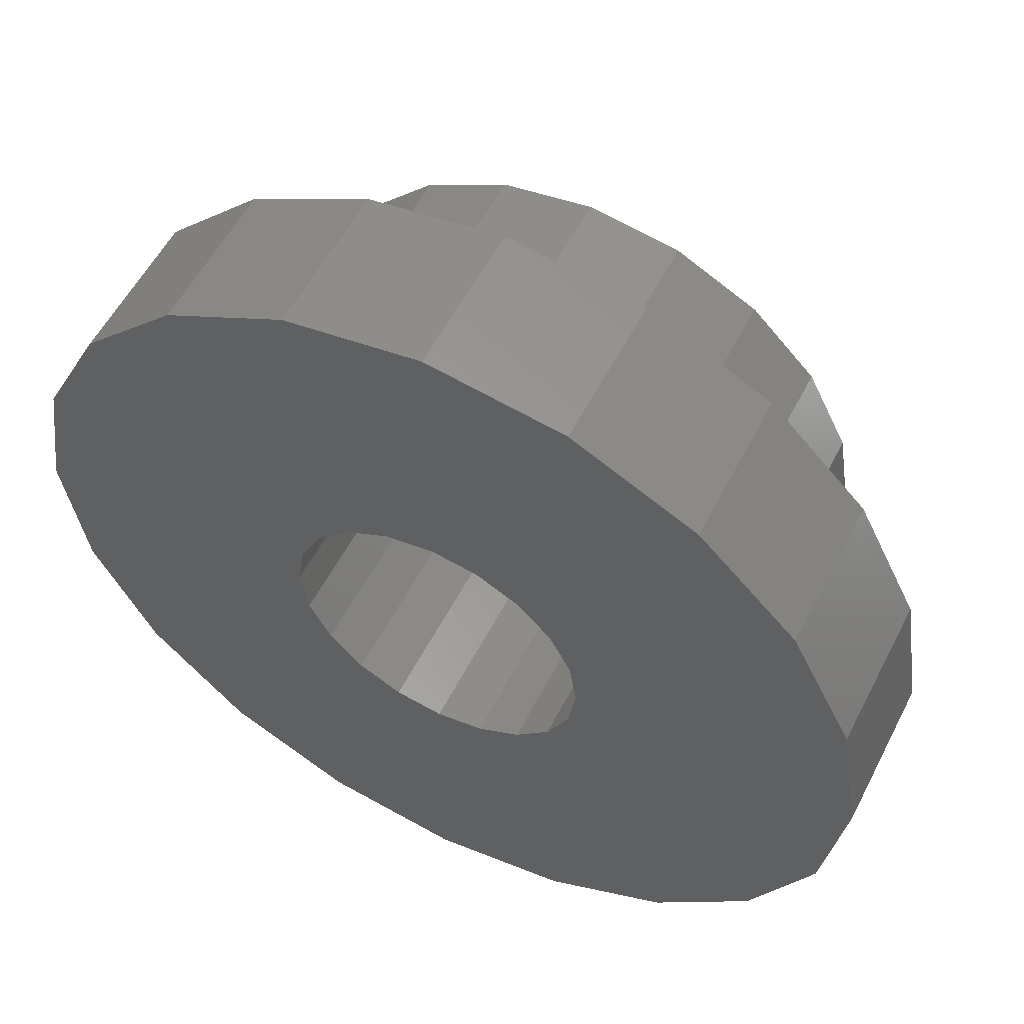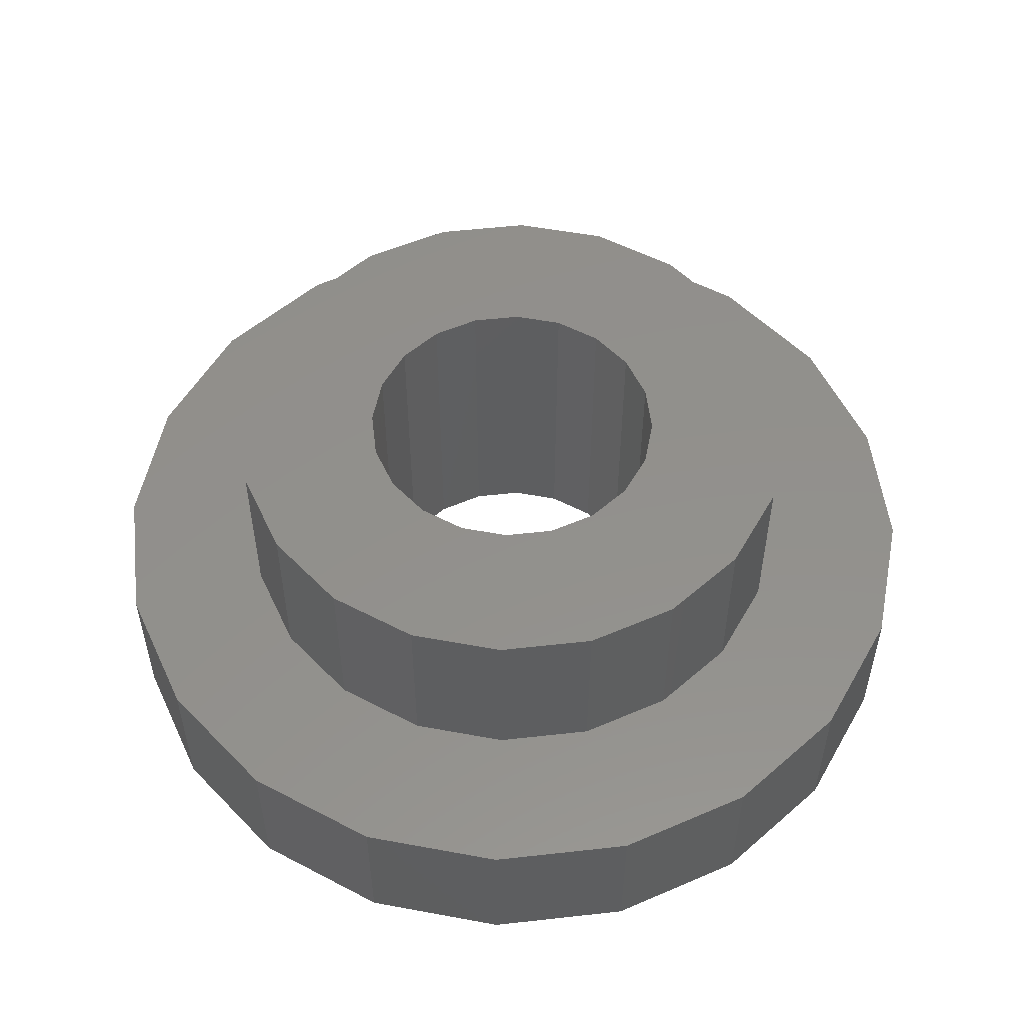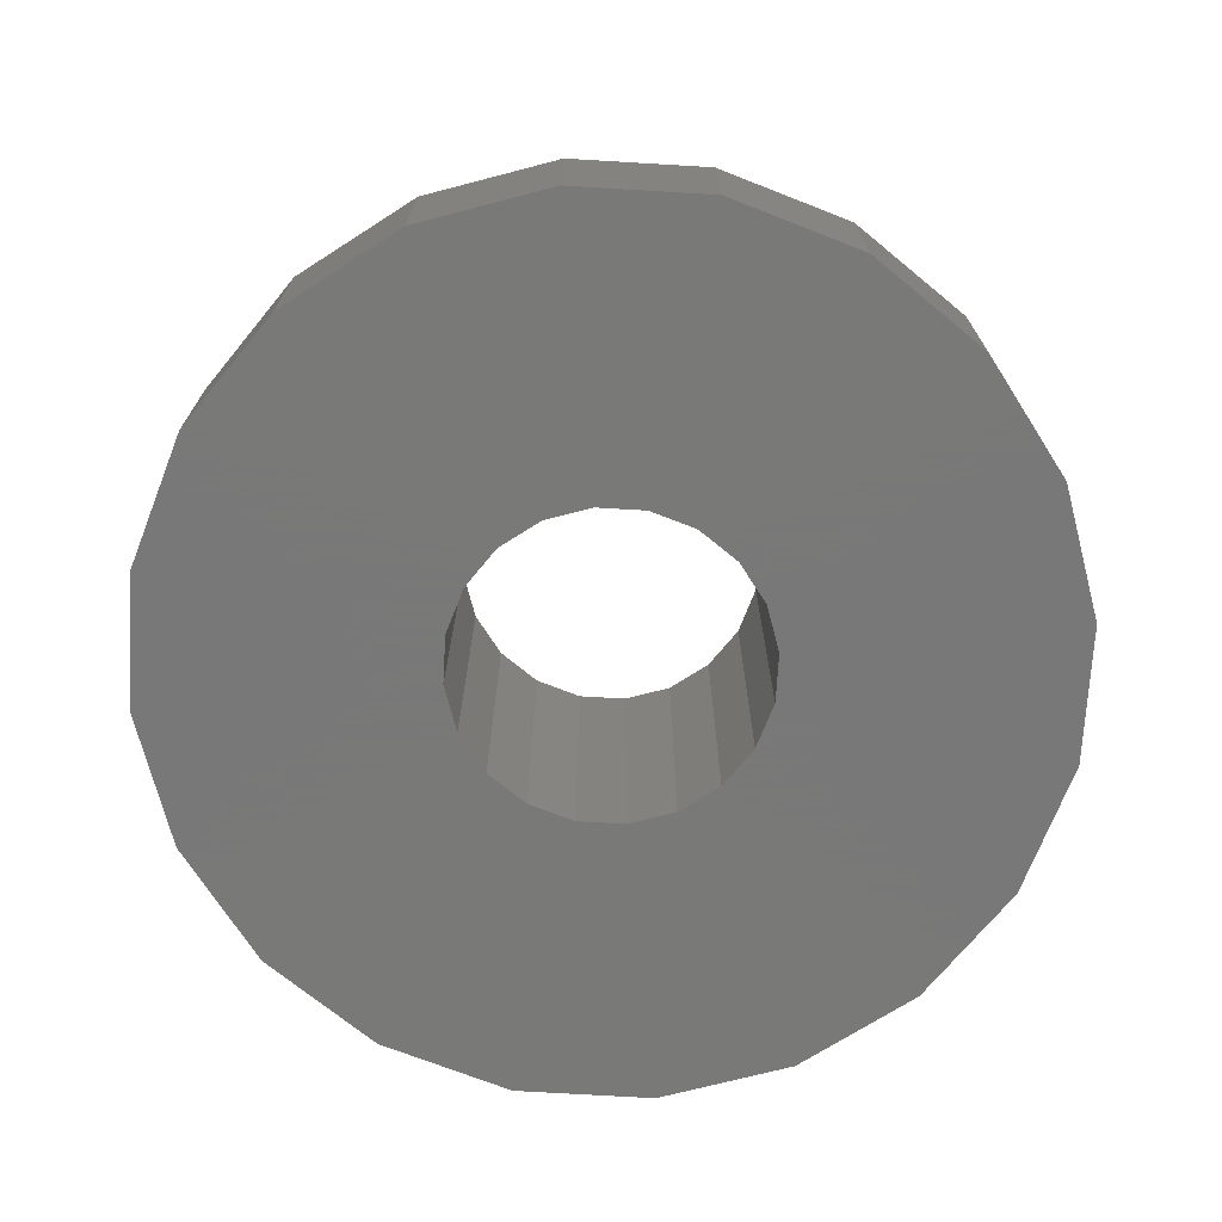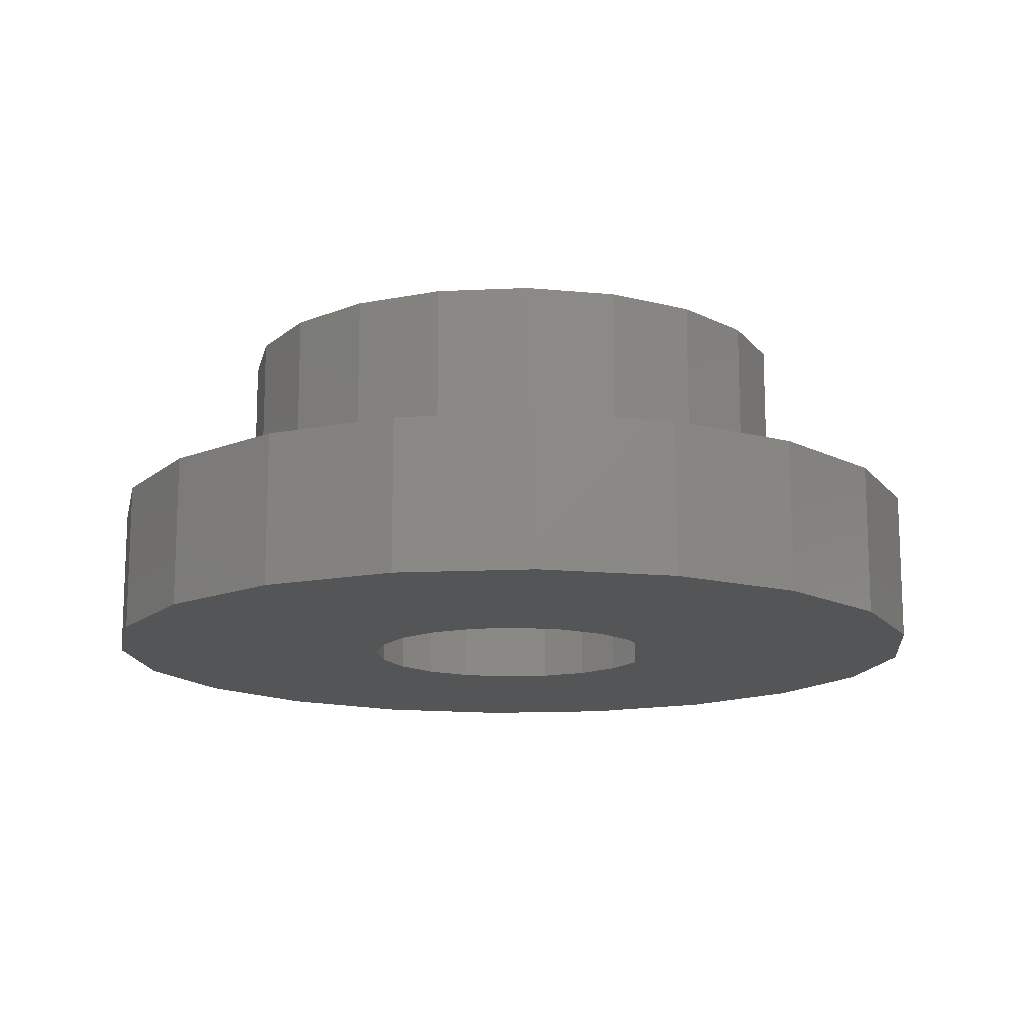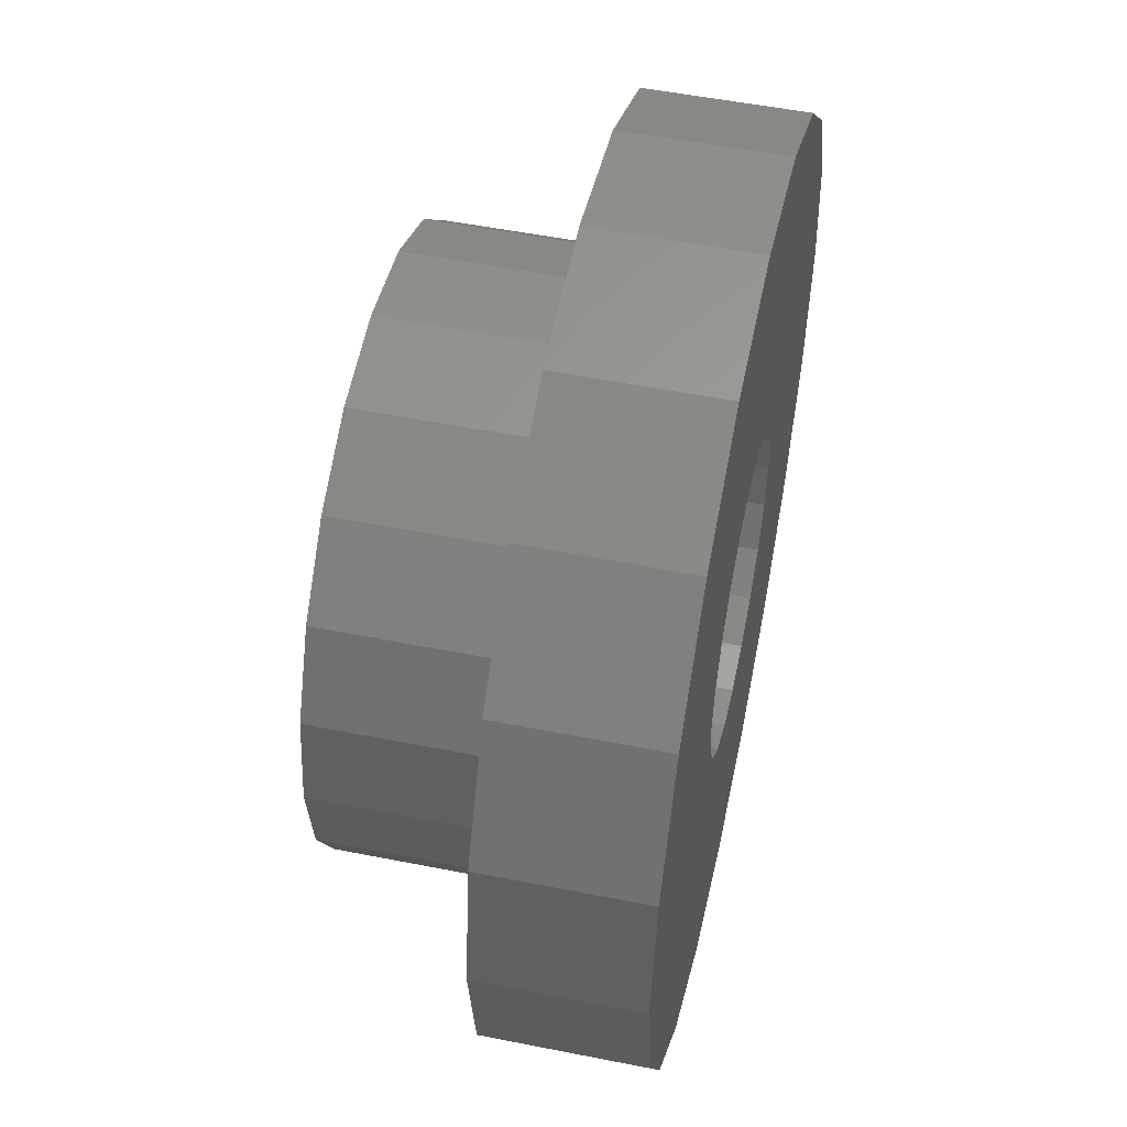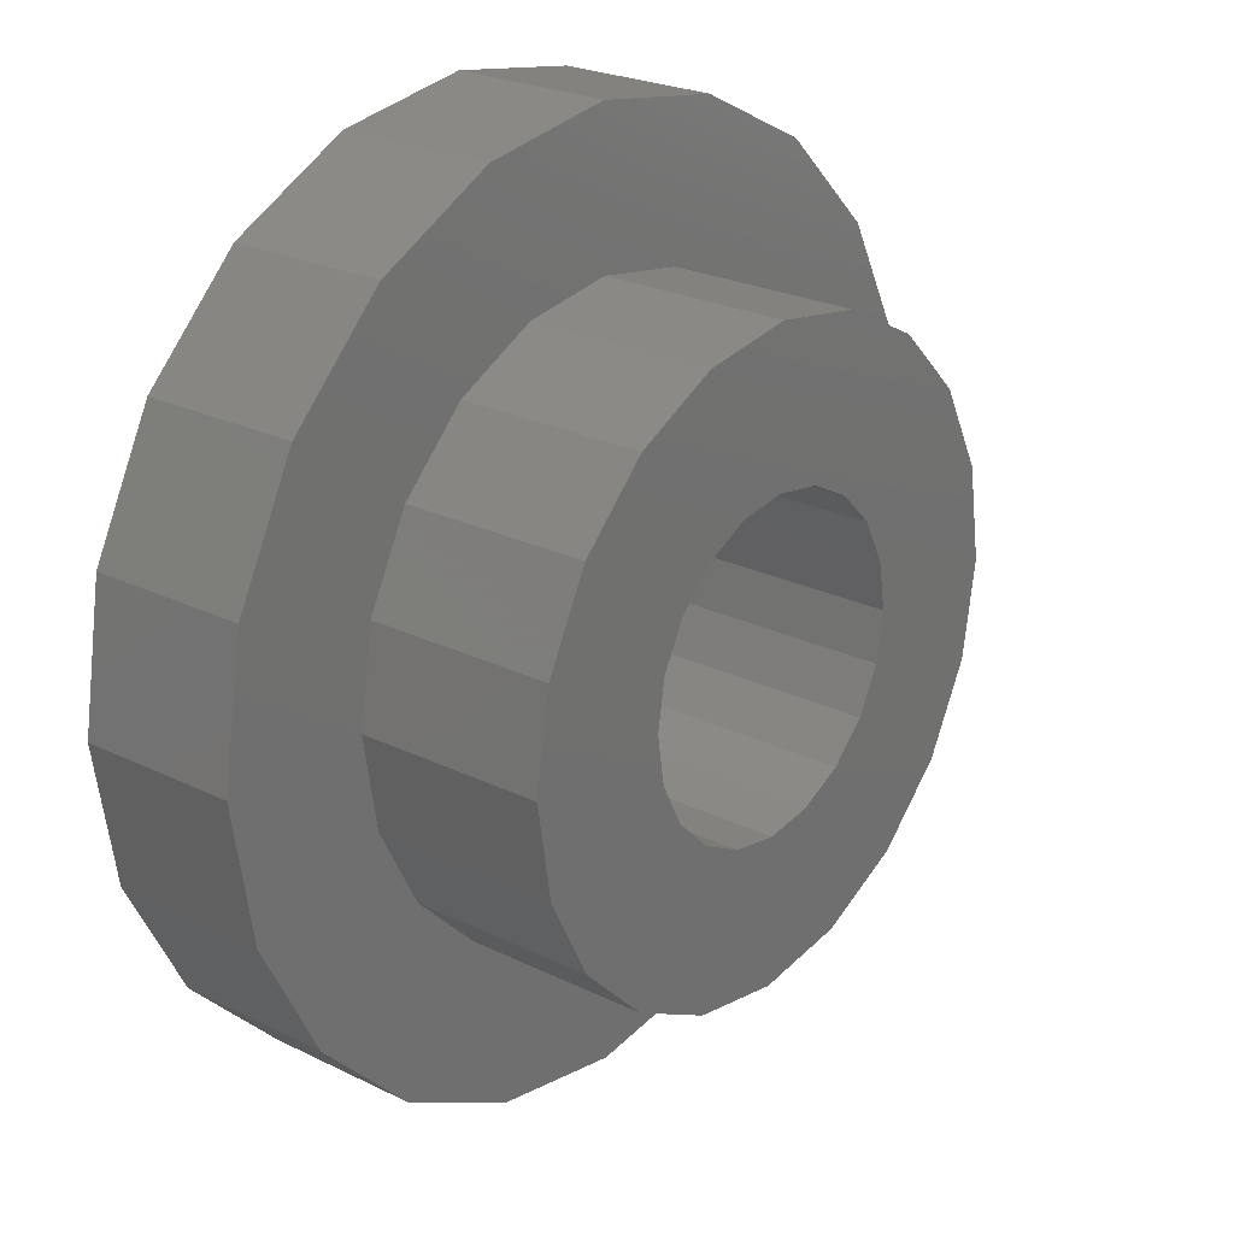
<metadata>
{"format":"stl","ext":"stl","renderer":"f3d","projection":"perspective","resolution":1024,"background":"white","views":[{"elev":55.8,"azim":-153.1,"up":"+Y"},{"elev":53.5,"azim":56.2,"up":"+Z"},{"elev":-71.5,"azim":77.6,"up":"+Z"},{"elev":-14.1,"azim":105.0,"up":"+Z"},{"elev":52.3,"azim":102.1,"up":"+Y"},{"elev":24.1,"azim":-50.8,"up":"+Y"}]}
</metadata>
<code>
# stl→obj: 120 verts, 240 faces
v 5.75 0 2
v 5.469 1.777 0
v 5.469 1.777 2
v 5.75 0 0
v -5.75 0 0
v -5.469 1.777 2
v -5.469 1.777 0
v -5.75 0 2
v 1.777 5.469 0
v 0 5.75 2
v 1.777 5.469 2
v 0 5.75 0
v -1.777 -5.469 0
v 0 -5.75 2
v -1.777 -5.469 2
v 0 -5.75 0
v 2 0 0
v 5.469 -1.777 0
v 1.902 -0.618 0
v 4.652 -3.38 0
v 1.618 -1.176 0
v 3.38 -4.652 0
v 1.902 0.618 0
v 4.652 3.38 0
v 1.176 -1.618 0
v 1.777 -5.469 0
v 0.618 -1.902 0
v 0 -2 0
v -0.618 -1.902 0
v -1.176 -1.618 0
v -3.38 -4.652 0
v -1.618 -1.176 0
v -4.652 -3.38 0
v -1.902 -0.618 0
v 1.618 1.176 0
v 3.38 4.652 0
v 1.176 1.618 0
v 0.618 1.902 0
v 0 2 0
v -0.618 1.902 0
v -1.777 5.469 0
v -1.176 1.618 0
v -3.38 4.652 0
v -1.618 1.176 0
v -4.652 3.38 0
v -1.902 0.618 0
v -2 0 0
v -5.469 -1.777 0
v 4.652 3.38 2
v 3.38 4.652 2
v -3.38 4.652 2
v -1.777 5.469 2
v -4.652 3.38 2
v 4.652 -3.38 2
v 5.469 -1.777 2
v -4.652 -3.38 2
v -3.38 -4.652 2
v -5.469 -1.777 2
v 3.875 0 2
v 3.685 1.197 2
v 3.685 -1.197 2
v 3.135 2.278 2
v 2.278 3.135 2
v 1.197 3.685 2
v 0 3.875 2
v -1.197 3.685 2
v -2.278 3.135 2
v -3.135 2.278 2
v -3.685 1.197 2
v 3.135 -2.278 2
v 3.38 -4.652 2
v 2.278 -3.135 2
v 1.777 -5.469 2
v 1.197 -3.685 2
v 0 -3.875 2
v -1.197 -3.685 2
v -2.278 -3.135 2
v -3.135 -2.278 2
v -3.685 -1.197 2
v -3.875 0 2
v 3.875 0 4.333
v 3.685 1.197 4.333
v -3.685 1.197 4.333
v -3.875 0 4.333
v 1.197 3.685 4.333
v 2.278 3.135 4.333
v 1.197 -3.685 4.333
v 0 -3.875 4.333
v -1.197 -3.685 4.333
v 3.135 2.278 4.333
v 0 3.875 4.333
v -1.197 3.685 4.333
v -3.135 2.278 4.333
v -2.278 3.135 4.333
v -3.685 -1.197 4.333
v 2 0 4.333
v 1.902 0.618 4.333
v 3.685 -1.197 4.333
v 1.618 1.176 4.333
v 1.902 -0.618 4.333
v 3.135 -2.278 4.333
v 1.176 1.618 4.333
v 0.618 1.902 4.333
v 0 2 4.333
v -0.618 1.902 4.333
v -1.176 1.618 4.333
v -1.618 1.176 4.333
v -1.902 0.618 4.333
v 1.618 -1.176 4.333
v 2.278 -3.135 4.333
v 1.176 -1.618 4.333
v 0.618 -1.902 4.333
v 0 -2 4.333
v -0.618 -1.902 4.333
v -1.176 -1.618 4.333
v -2.278 -3.135 4.333
v -1.618 -1.176 4.333
v -3.135 -2.278 4.333
v -1.902 -0.618 4.333
v -2 0 4.333
f 1 2 3
f 2 1 4
f 5 6 7
f 6 5 8
f 9 10 11
f 10 9 12
f 13 14 15
f 14 13 16
f 17 4 18
f 19 18 20
f 4 17 2
f 21 20 22
f 23 2 17
f 2 23 24
f 18 19 17
f 25 22 26
f 20 21 19
f 22 25 21
f 26 27 25
f 16 27 26
f 16 28 27
f 16 29 28
f 13 29 16
f 29 13 30
f 31 30 13
f 30 31 32
f 33 32 31
f 32 33 34
f 35 24 23
f 24 35 36
f 37 36 35
f 36 37 9
f 38 9 37
f 39 9 38
f 39 12 9
f 40 12 39
f 41 40 42
f 43 42 44
f 40 41 12
f 45 44 46
f 7 46 47
f 48 34 33
f 42 43 41
f 34 48 47
f 44 45 43
f 5 47 48
f 46 7 45
f 47 5 7
f 49 36 50
f 36 49 24
f 3 24 49
f 24 3 2
f 36 11 50
f 11 36 9
f 41 51 52
f 51 41 43
f 45 51 43
f 51 45 53
f 12 52 10
f 52 12 41
f 54 18 55
f 18 54 20
f 31 56 33
f 56 31 57
f 48 8 5
f 8 48 58
f 7 53 45
f 53 7 6
f 59 1 3
f 60 3 49
f 1 59 55
f 61 55 59
f 3 60 59
f 62 49 50
f 49 62 60
f 50 63 62
f 11 63 50
f 11 64 63
f 10 64 11
f 10 65 64
f 10 66 65
f 52 66 10
f 52 67 66
f 51 67 52
f 67 51 68
f 53 68 51
f 68 53 69
f 6 69 53
f 55 61 54
f 70 54 61
f 54 70 71
f 72 71 70
f 72 73 71
f 74 73 72
f 75 73 74
f 75 14 73
f 76 14 75
f 76 15 14
f 77 15 76
f 57 77 78
f 77 57 15
f 56 78 79
f 58 79 80
f 69 6 80
f 78 56 57
f 8 80 6
f 79 58 56
f 80 8 58
f 55 4 1
f 4 55 18
f 16 73 14
f 73 16 26
f 71 20 54
f 20 71 22
f 31 15 57
f 15 31 13
f 33 58 48
f 58 33 56
f 26 71 73
f 71 26 22
f 81 60 82
f 60 81 59
f 80 83 69
f 83 80 84
f 63 85 86
f 85 63 64
f 75 87 88
f 87 75 74
f 76 88 89
f 88 76 75
f 90 63 86
f 63 90 62
f 82 62 90
f 62 82 60
f 64 91 85
f 91 64 65
f 65 92 91
f 92 65 66
f 69 93 68
f 93 69 83
f 66 94 92
f 94 66 67
f 79 84 80
f 84 79 95
f 96 81 82
f 97 82 90
f 81 96 98
f 99 90 86
f 100 98 96
f 98 100 101
f 82 97 96
f 90 99 97
f 102 86 85
f 86 102 99
f 85 103 102
f 91 103 85
f 91 104 103
f 91 105 104
f 92 105 91
f 105 92 106
f 94 106 92
f 106 94 107
f 107 93 108
f 93 107 94
f 109 101 100
f 101 109 110
f 111 110 109
f 110 111 87
f 112 87 111
f 113 87 112
f 113 88 87
f 114 88 113
f 89 114 115
f 114 89 88
f 116 115 117
f 118 117 119
f 115 116 89
f 95 119 120
f 83 108 93
f 108 83 120
f 117 118 116
f 84 120 83
f 119 95 118
f 120 84 95
f 68 94 67
f 94 68 93
f 101 61 98
f 61 101 70
f 74 110 87
f 110 74 72
f 98 59 81
f 59 98 61
f 77 118 78
f 118 77 116
f 78 95 79
f 95 78 118
f 77 89 116
f 89 77 76
f 110 70 101
f 70 110 72
f 17 97 23
f 97 17 96
f 120 46 108
f 46 120 47
f 39 103 104
f 103 39 38
f 28 114 113
f 114 28 29
f 35 102 37
f 102 35 99
f 23 99 35
f 99 23 97
f 38 102 103
f 102 38 37
f 42 105 106
f 105 42 40
f 40 104 105
f 104 40 39
f 21 100 19
f 100 21 109
f 119 47 120
f 47 119 34
f 107 42 106
f 42 107 44
f 108 44 107
f 44 108 46
f 19 96 17
f 96 19 100
f 27 113 112
f 113 27 28
f 115 32 117
f 32 115 30
f 117 34 119
f 34 117 32
f 25 112 111
f 112 25 27
f 25 109 21
f 109 25 111
f 29 115 114
f 115 29 30

</code>
